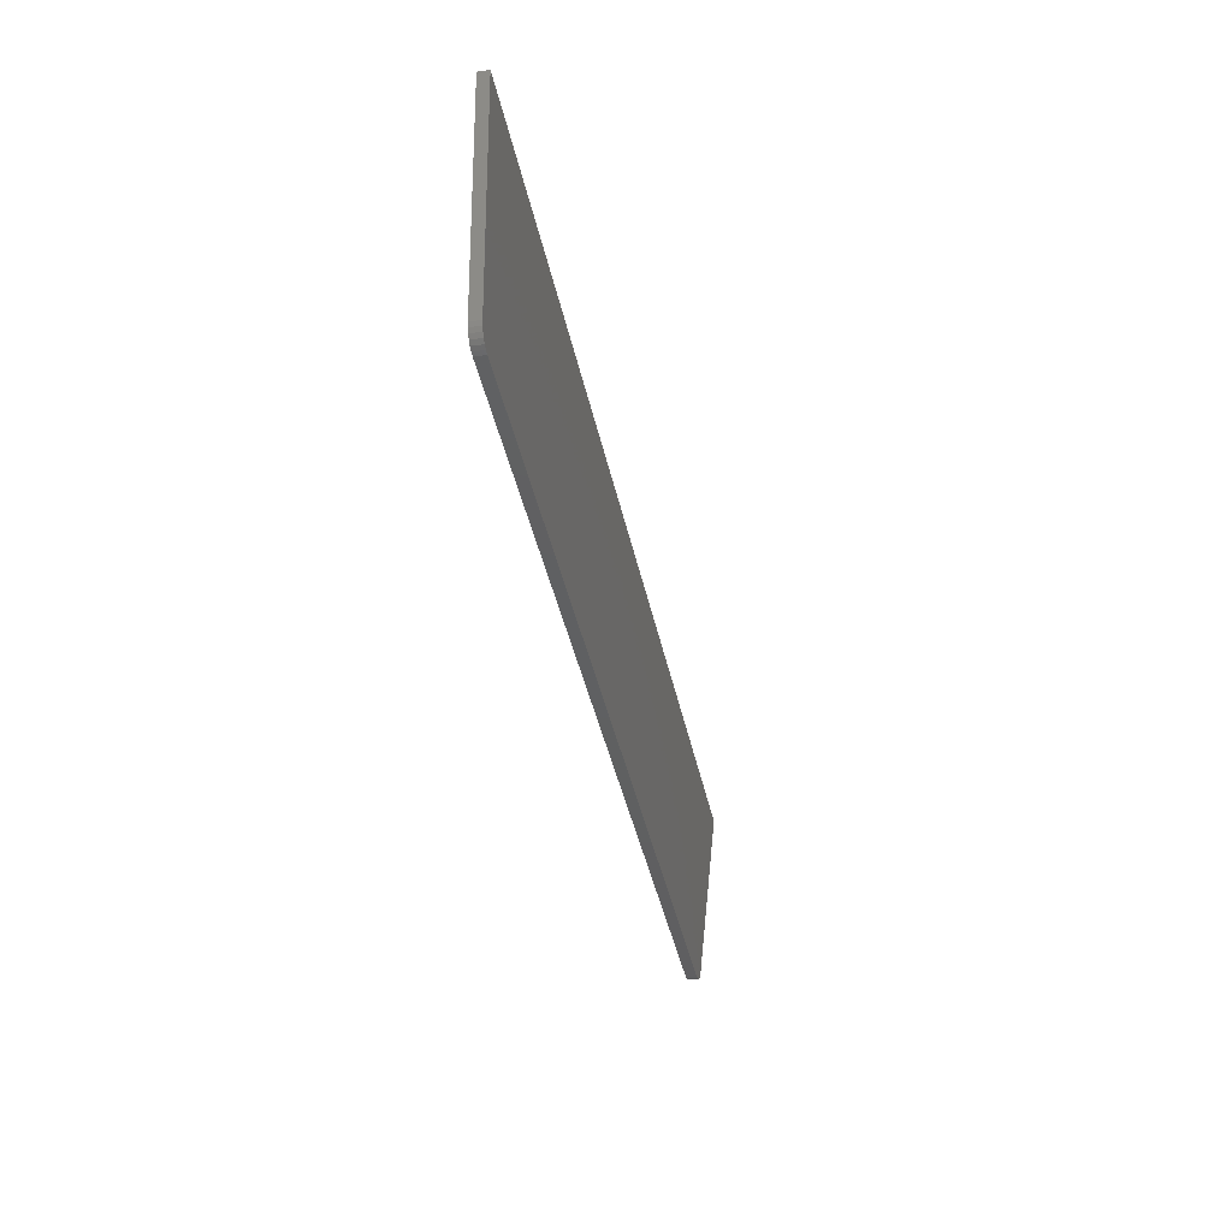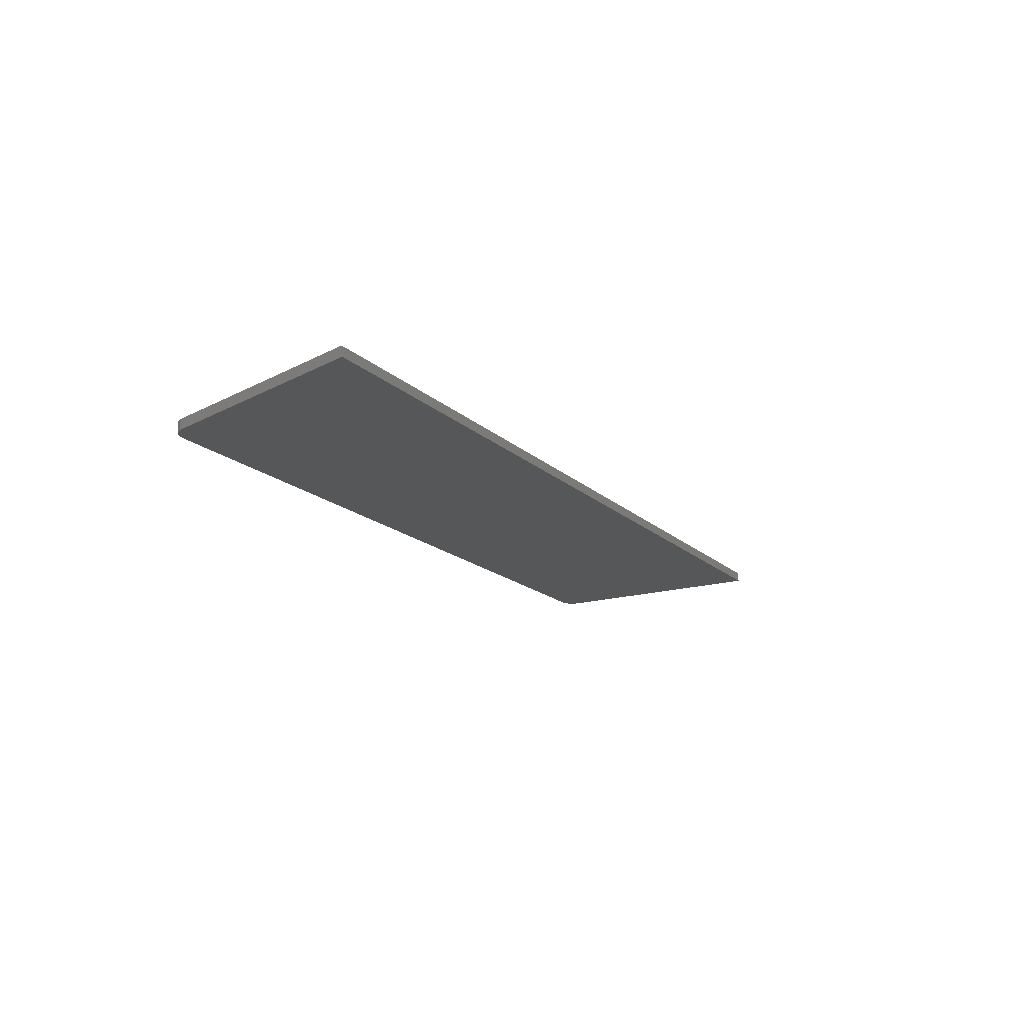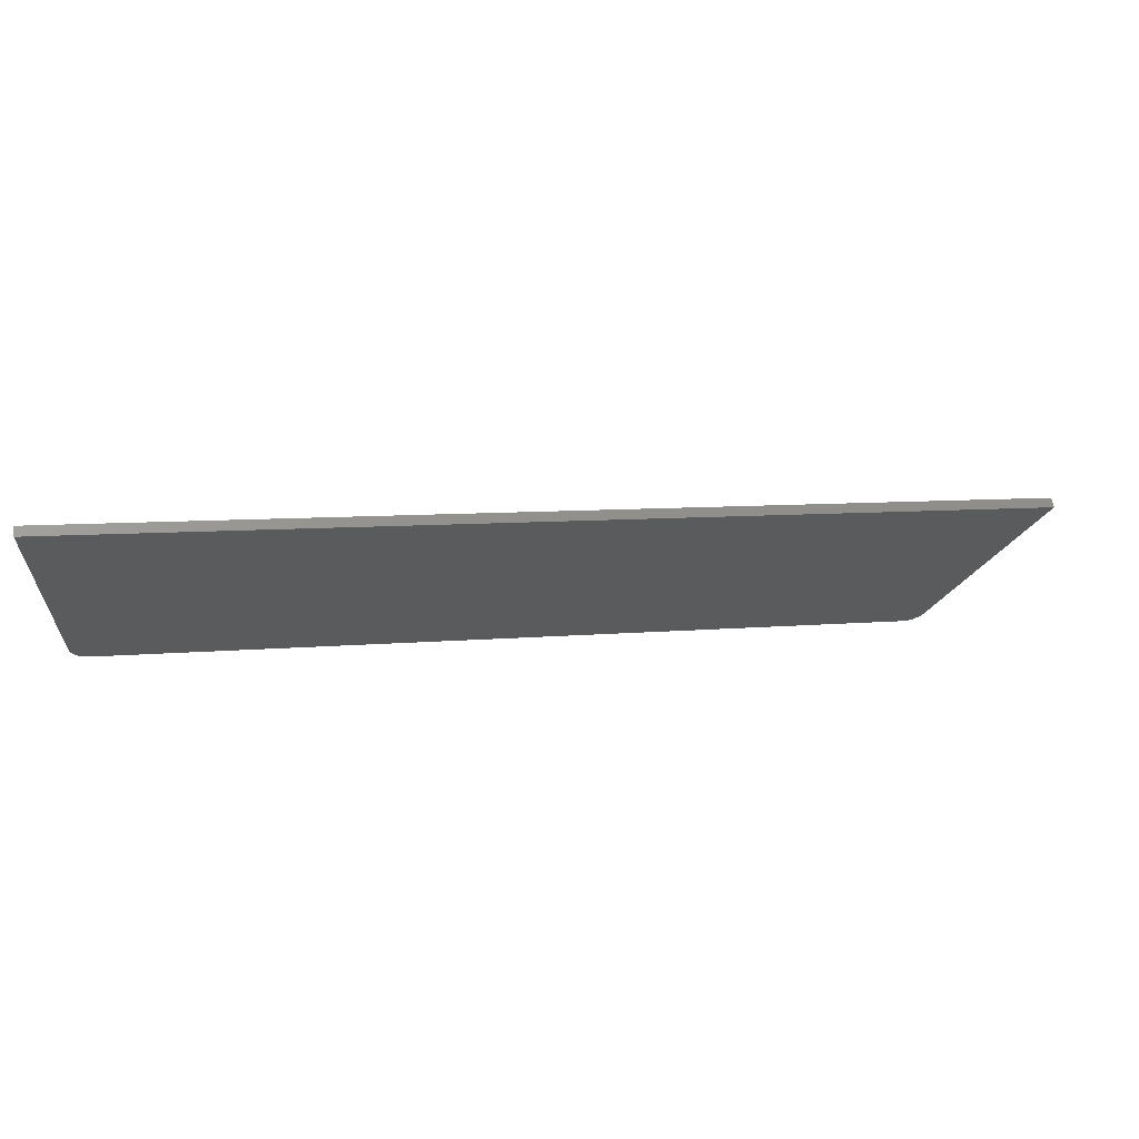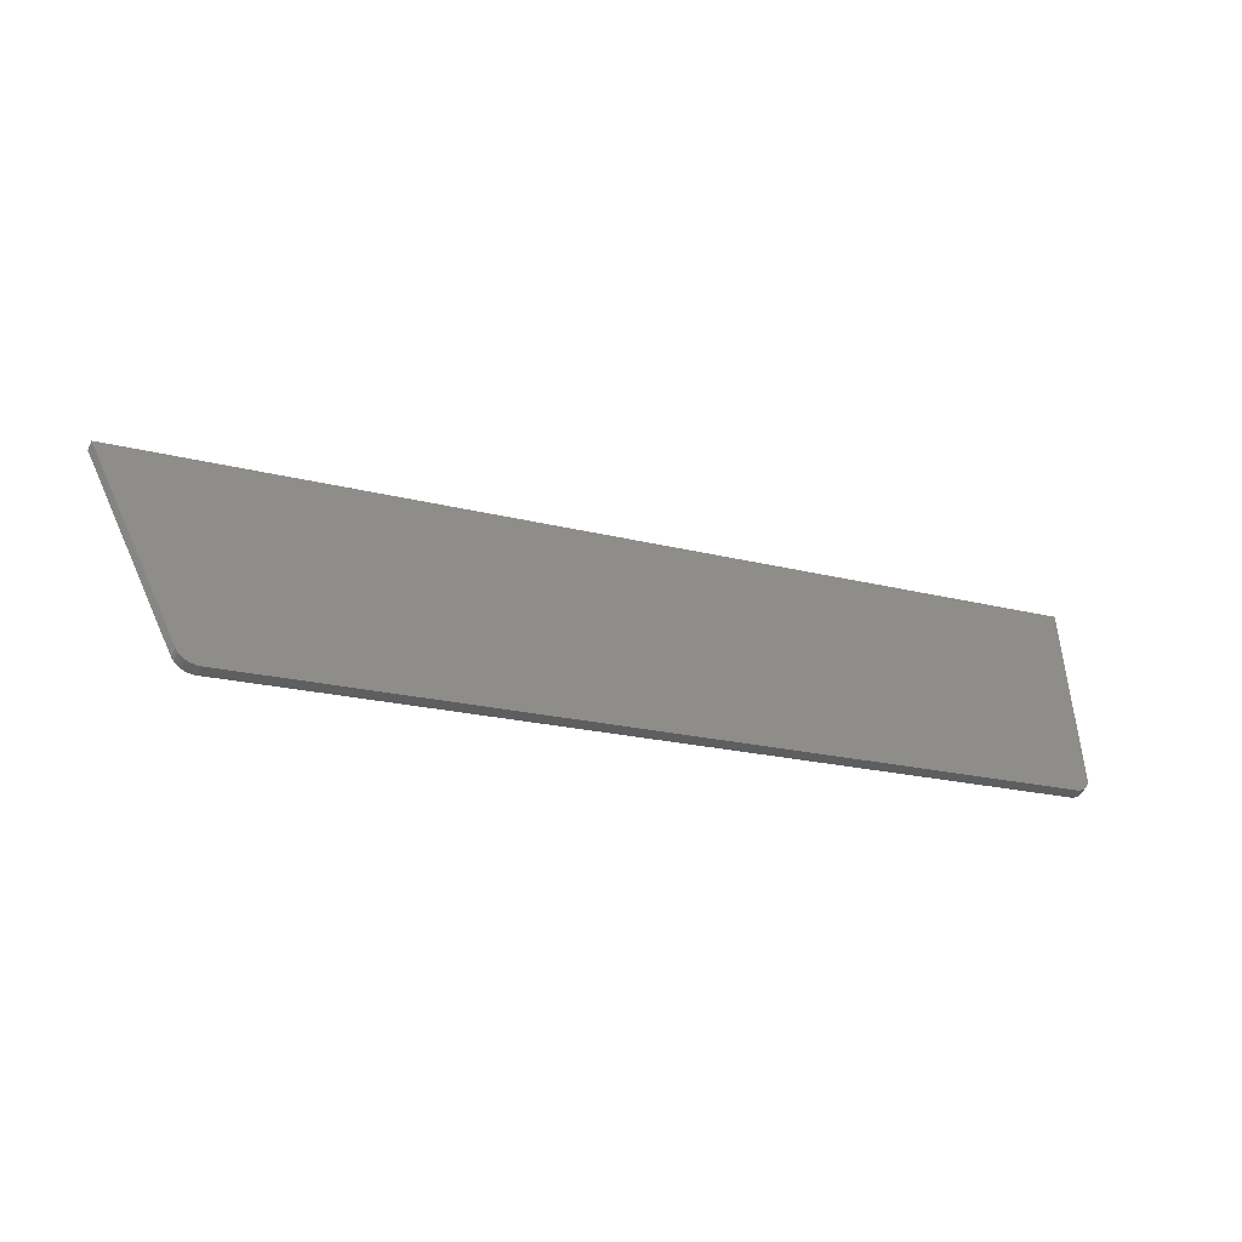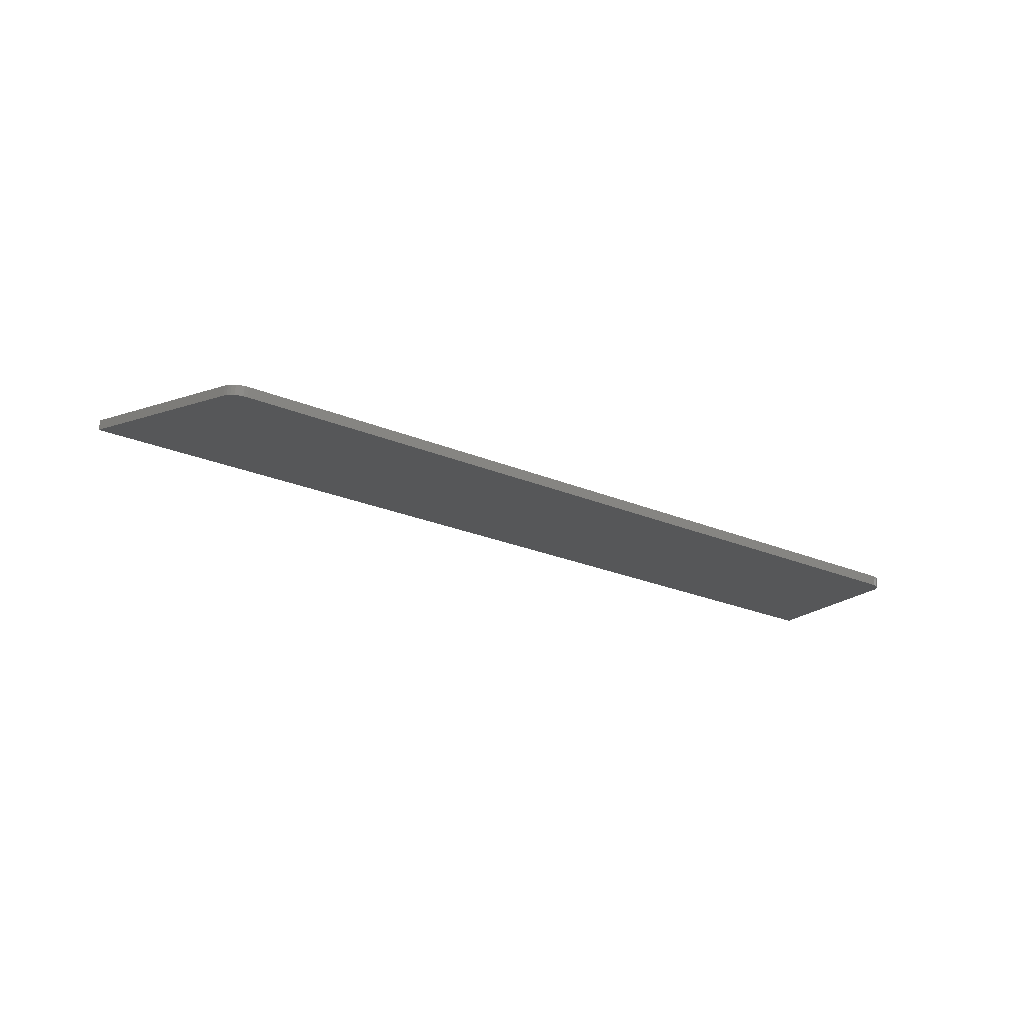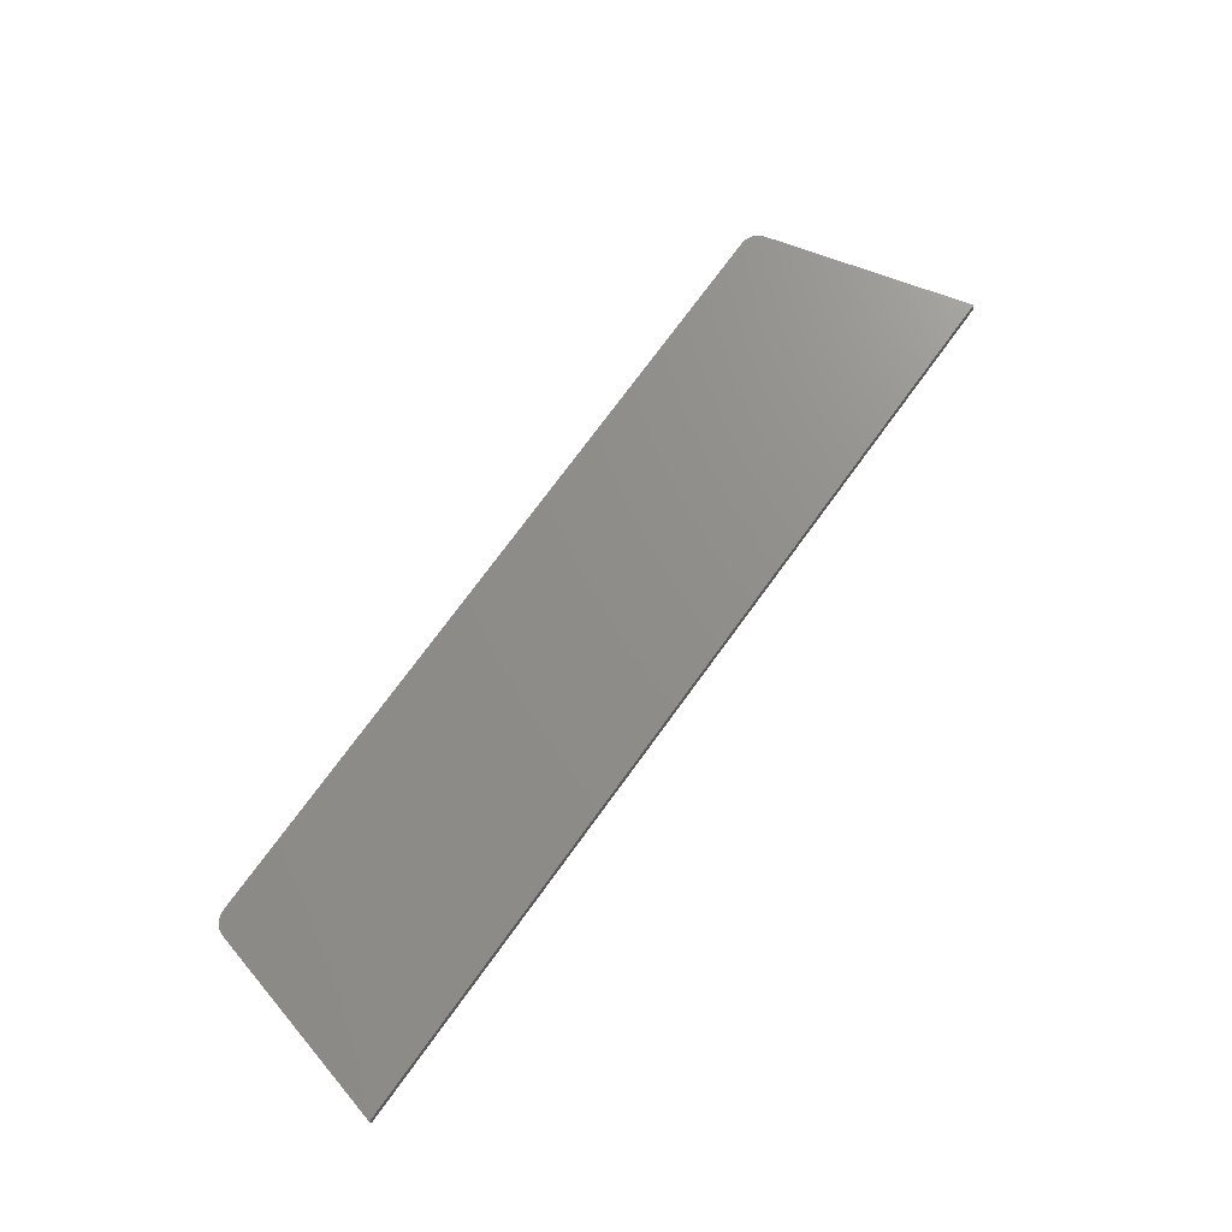
<metadata>
{"format":"stl","ext":"stl","renderer":"f3d","projection":"perspective","resolution":1024,"background":"white","views":[{"elev":-26.9,"azim":-71.4,"up":"+Z"},{"elev":-22.8,"azim":-48.5,"up":"+Y"},{"elev":62.4,"azim":-2.7,"up":"+Z"},{"elev":-47.1,"azim":161.6,"up":"+Z"},{"elev":-14.1,"azim":160.7,"up":"+Y"},{"elev":66.7,"azim":-40.2,"up":"+Y"}]}
</metadata>
<code>
# stl→obj: 38 verts, 72 faces
v 9452 1100 5341
v 9450 1113 5341
v 8668 1009 5528
v 8667 1021 5528
v 8520 1004 5286
v 9459 1114 5062
v 8522 991.6 5286
v 9460 1101 5062
v 8517 991.1 5288
v 8516 1003 5288
v 8513 990.6 5291
v 8511 1003 5291
v 8509 990.2 5294
v 8508 1003 5294
v 8507 989.8 5299
v 8505 1002 5299
v 8505 989.6 5303
v 8503 1002 5303
v 8504 989.6 5308
v 8503 1002 5308
v 8653 1007 5531
v 8504 989.6 5567
v 9486 1104 5074
v 9601 1118 5305
v 9465 1102 5062
v 9470 1102 5062
v 9475 1103 5064
v 9480 1104 5067
v 9483 1104 5070
v 8503 1002 5567
v 8652 1019 5531
v 9484 1117 5074
v 9599 1130 5305
v 9482 1116 5070
v 9478 1116 5067
v 9474 1115 5064
v 9469 1115 5062
v 9464 1114 5062
f 1 2 3
f 3 2 4
f 5 6 7
f 7 6 8
f 7 9 5
f 5 9 10
f 10 9 11
f 12 11 13
f 14 13 15
f 16 15 17
f 18 17 19
f 20 18 19
f 18 16 17
f 16 14 15
f 14 12 13
f 12 10 11
f 17 15 19
f 19 15 13
f 11 19 13
f 11 9 19
f 19 9 7
f 21 7 3
f 21 19 7
f 21 22 19
f 7 8 3
f 3 8 1
f 1 8 23
f 24 1 23
f 25 26 8
f 8 26 27
f 28 8 27
f 28 29 8
f 8 29 23
f 30 31 20
f 20 31 5
f 10 20 5
f 10 12 20
f 20 12 14
f 16 20 14
f 16 18 20
f 31 4 5
f 5 4 6
f 6 4 2
f 32 2 33
f 32 6 2
f 32 34 6
f 6 34 35
f 36 6 35
f 36 37 6
f 6 37 38
f 6 38 8
f 8 38 25
f 25 38 37
f 26 37 36
f 27 36 35
f 28 35 34
f 29 34 32
f 23 29 32
f 29 28 34
f 28 27 35
f 27 26 36
f 26 25 37
f 22 30 19
f 19 30 20
f 30 22 31
f 31 22 21
f 31 21 4
f 4 21 3
f 2 1 33
f 33 1 24
f 32 33 23
f 23 33 24

</code>
